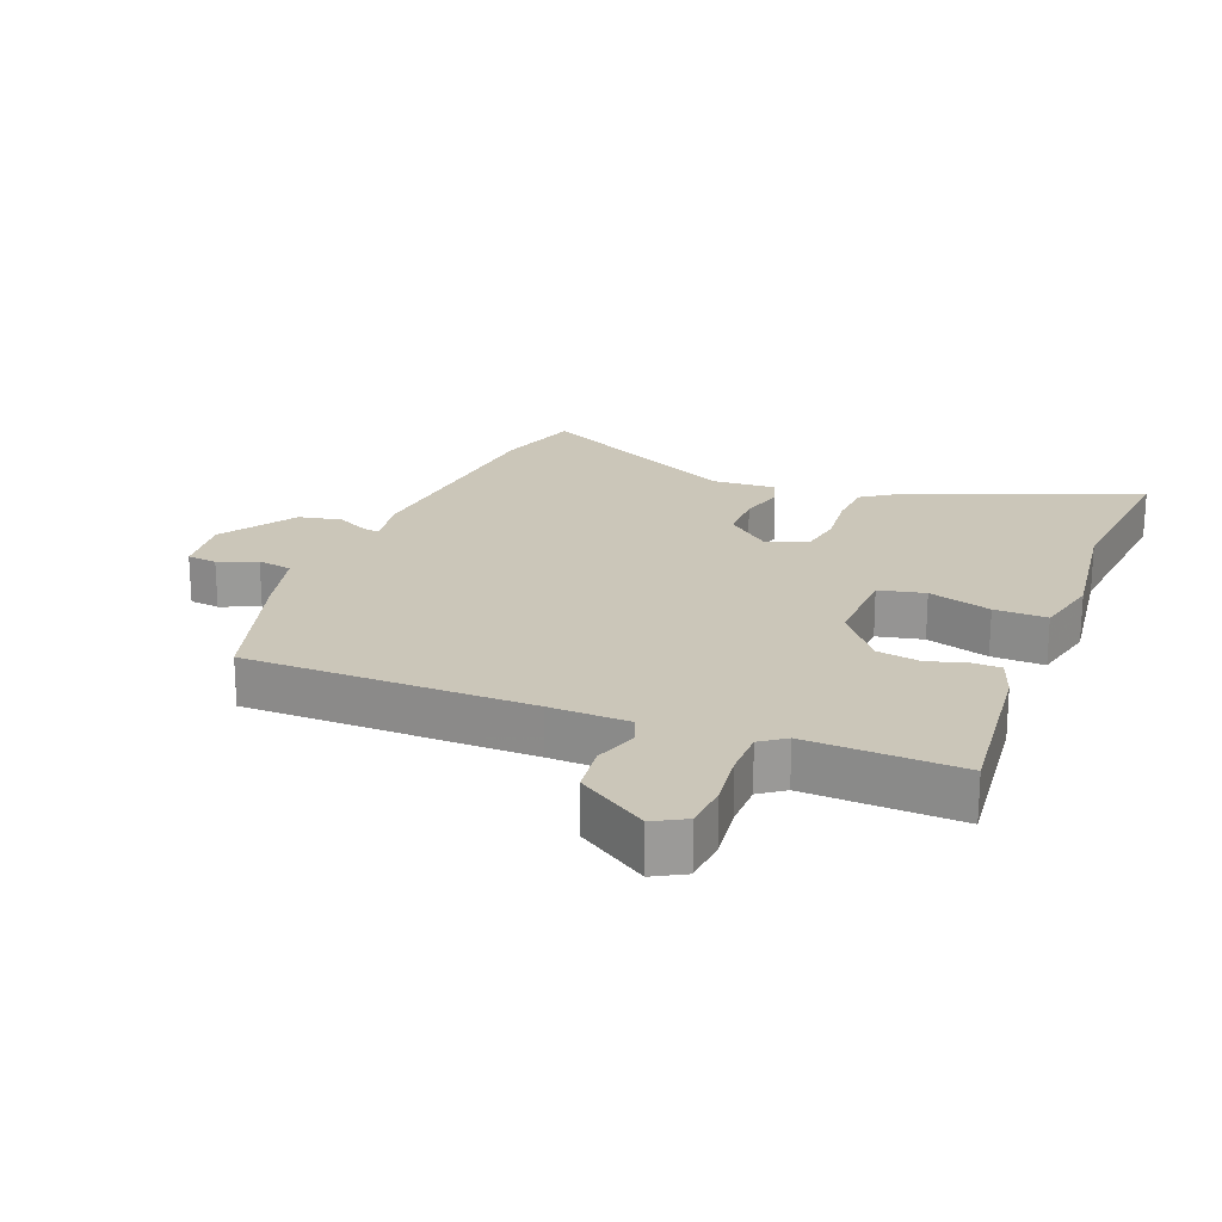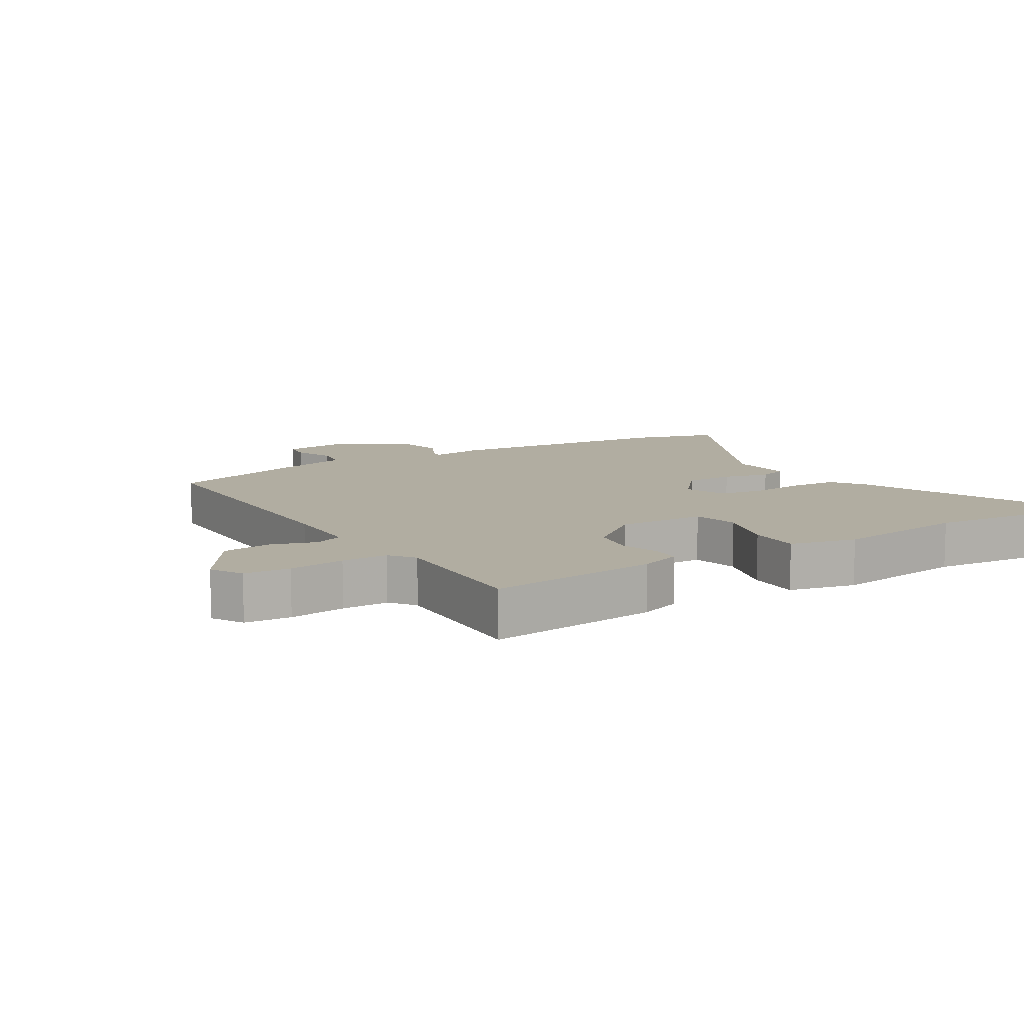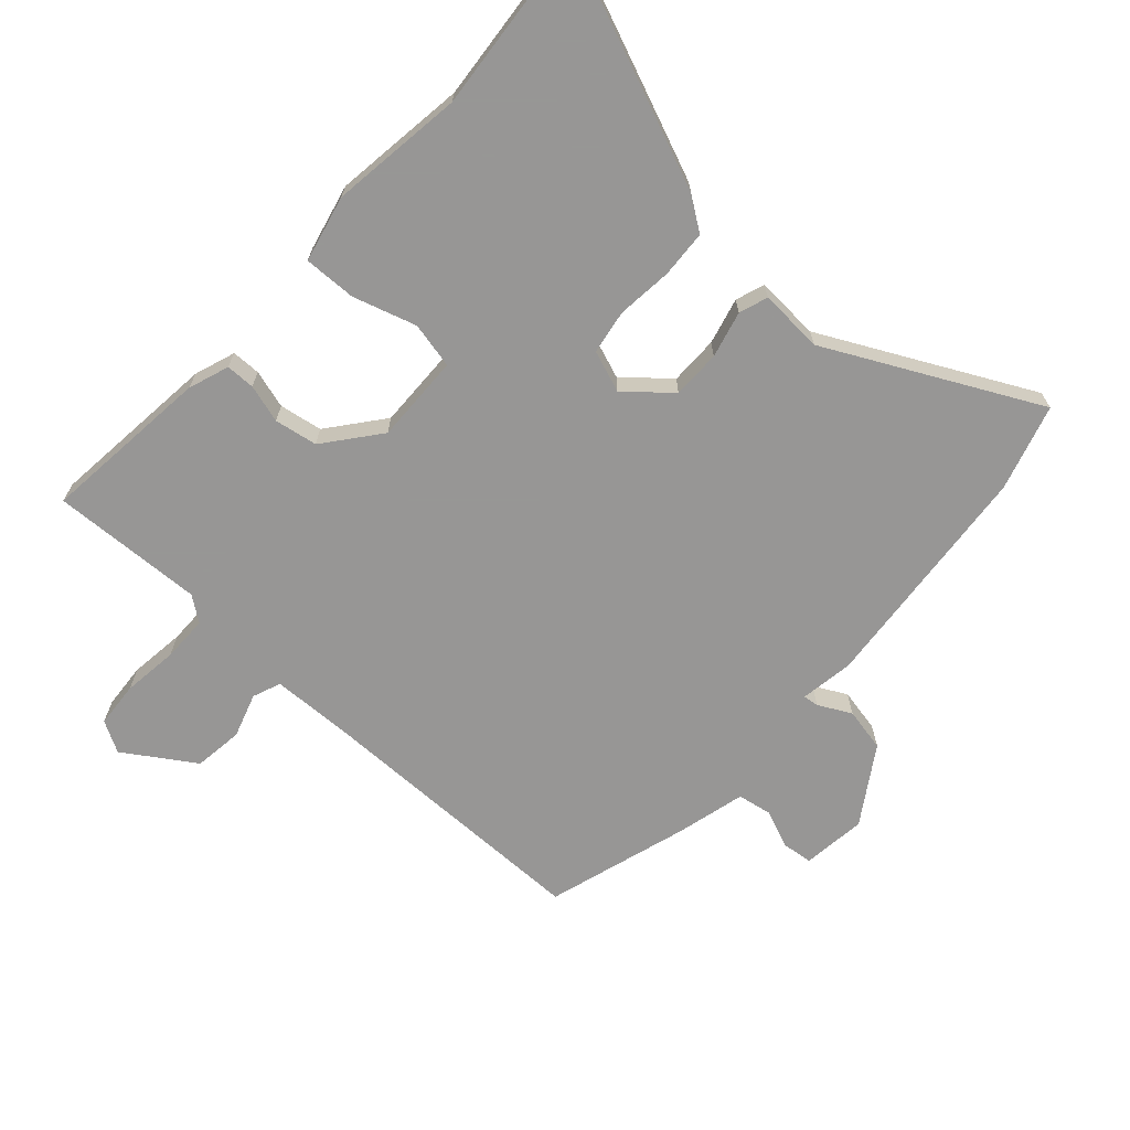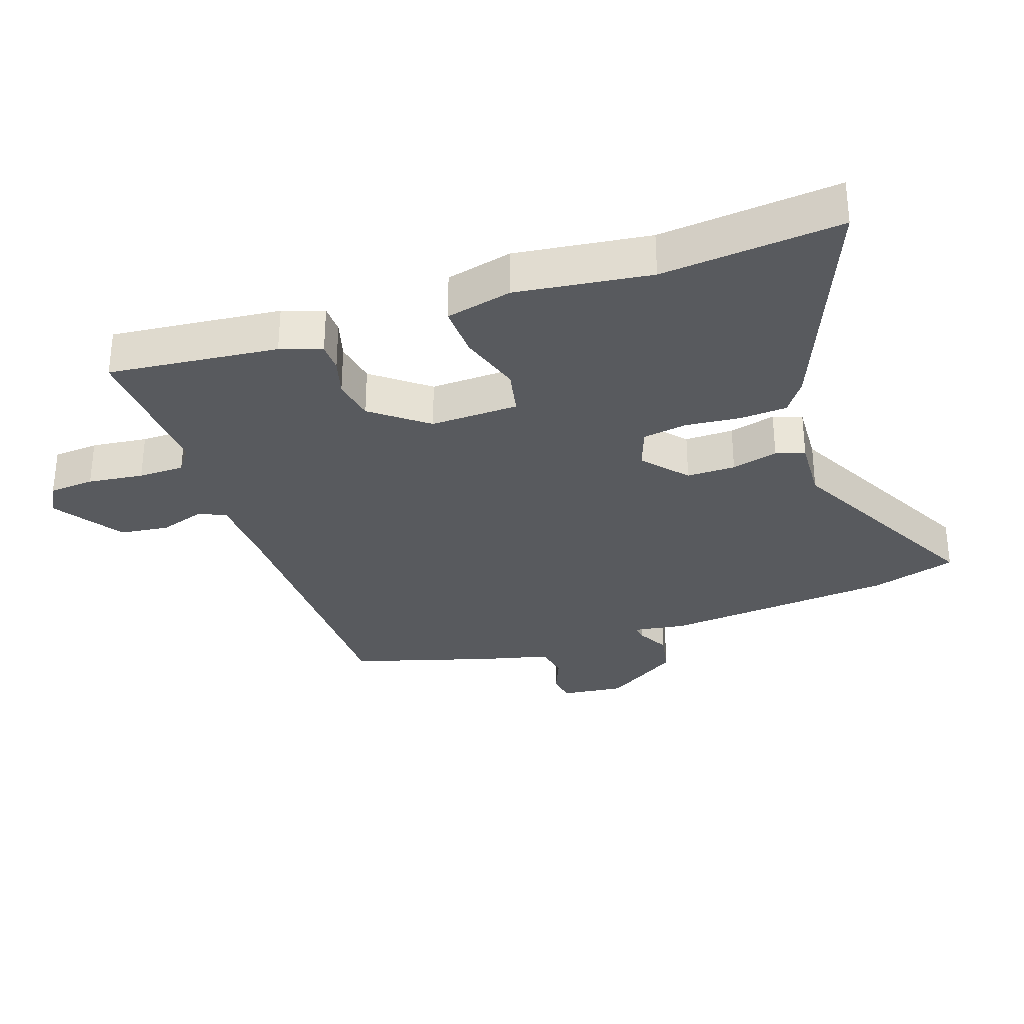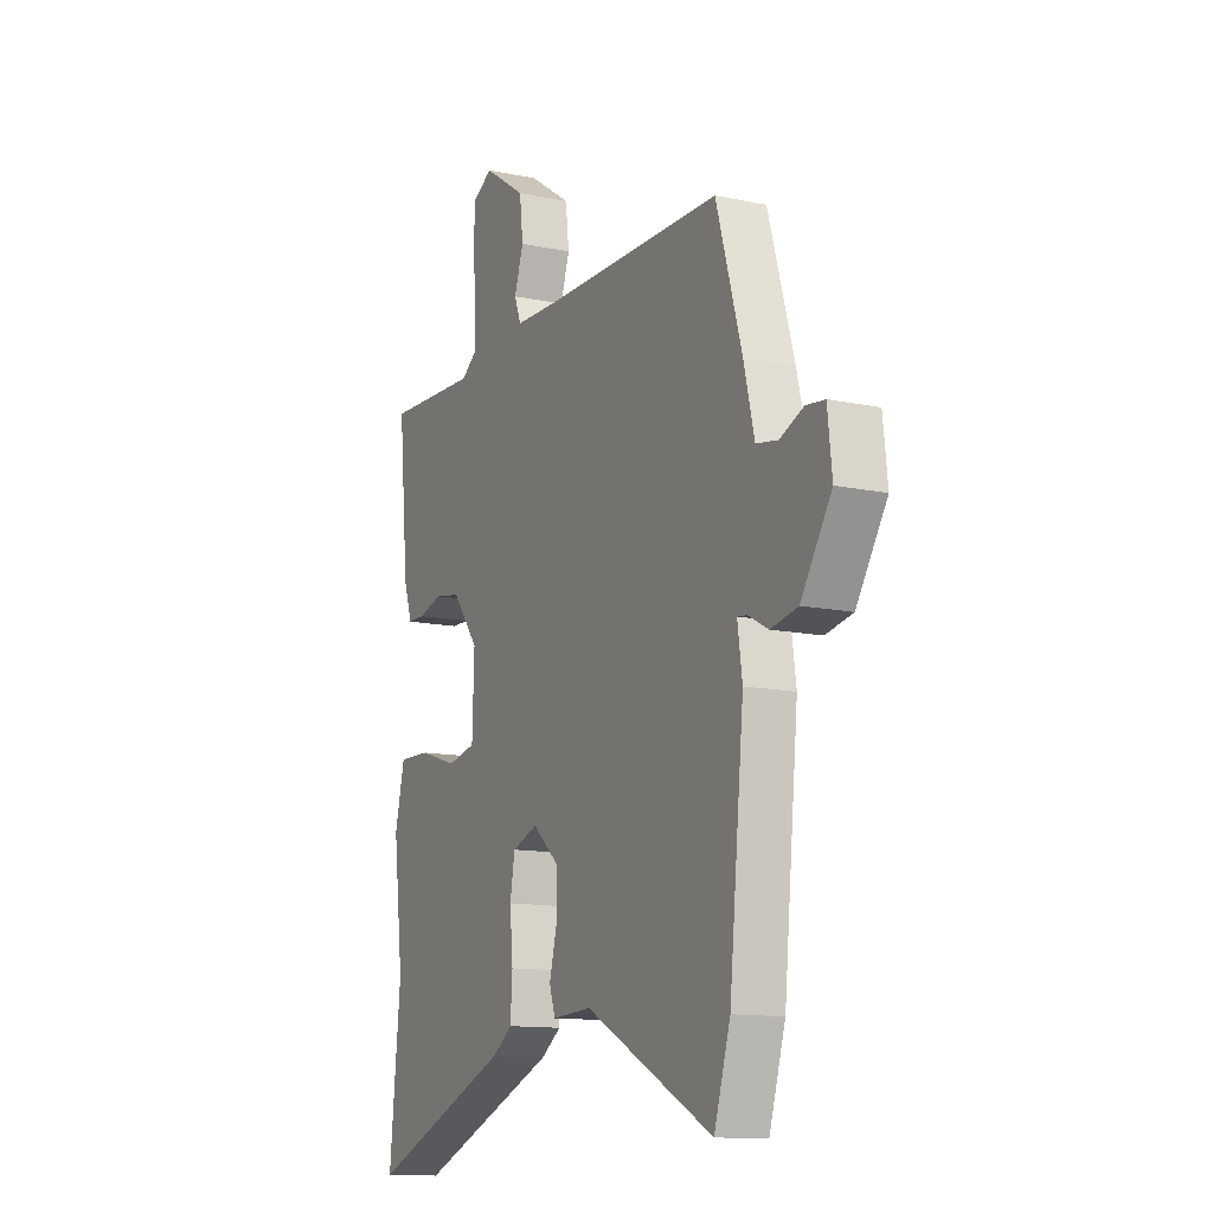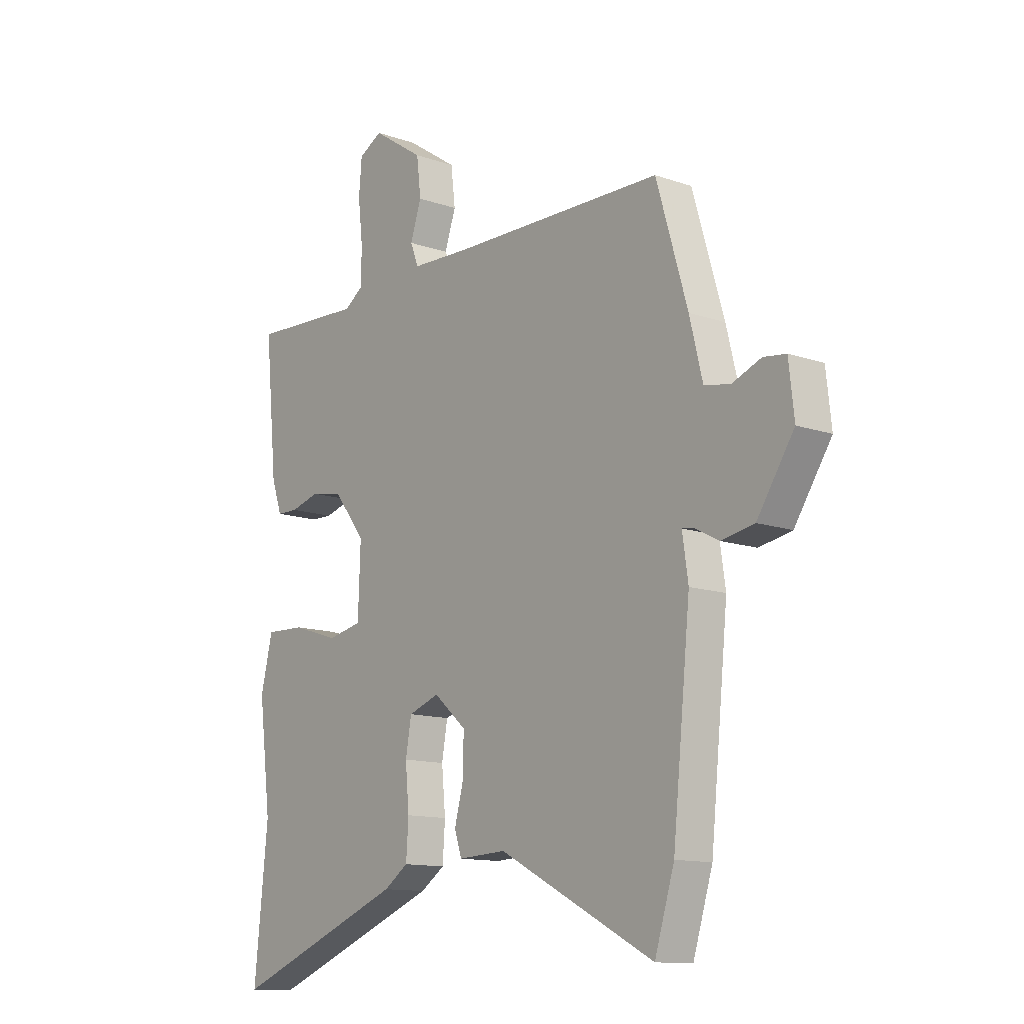
<metadata>
{"format":"obj","ext":"obj","renderer":"f3d","projection":"perspective","resolution":1024,"background":"white","views":[{"elev":20.9,"azim":21.1,"up":"+Y"},{"elev":10.4,"azim":57.6,"up":"+Y"},{"elev":-68.0,"azim":137.3,"up":"+Y"},{"elev":-31.0,"azim":108.7,"up":"+Y"},{"elev":-12.9,"azim":-115.8,"up":"+Z"},{"elev":-12.7,"azim":-128.8,"up":"+Z"}]}
</metadata>
<code>
v 0.517 0.07 0.483
v 0.491 0.07 0.218
v 0.469 0.07 0.154
v 0.424 0.07 0.153
v 0.364 0.07 0.17
v 0.297 0.07 0.158
v 0.23 0.07 0.072
v 0.235 0.07 -0.066
v 0.307 0.07 -0.081
v 0.405 0.07 -0.05
v 0.487 0.07 -0.047
v 0.512 0.07 -0.15
v 0.486 0.07 -0.359
v 0.514 0.07 -0.637
v 0.149 0.07 -0.493
v 0.098 0.07 -0.458
v 0.093 0.07 -0.384
v 0.101 0.07 -0.298
v 0.089 0.07 -0.229
v 0.024 0.07 -0.206
v -0.044 0.07 -0.265
v -0.043 0.07 -0.341
v -0.024 0.07 -0.413
v -0.039 0.07 -0.458
v -0.139 0.07 -0.453
v -0.463 0.07 -0.621
v -0.504 0.07 -0.488
v -0.541 0.07 -0.124
v -0.529 0.07 -0.041
v -0.553 0.07 -0.044
v -0.604 0.07 -0.071
v -0.672 0.07 -0.058
v -0.749 0.07 0.059
v -0.738 0.07 0.159
v -0.691 0.07 0.165
v -0.631 0.07 0.141
v -0.577 0.07 0.151
v -0.55 0.07 0.261
v -0.485 0.07 0.482
v -0.041 0.07 0.489
v 0.083 0.07 0.494
v 0.1 0.07 0.538
v 0.077 0.07 0.607
v 0.086 0.07 0.684
v 0.194 0.07 0.756
v 0.243 0.07 0.729
v 0.249 0.07 0.658
v 0.239 0.07 0.571
v 0.24 0.07 0.499
v 0.279 0.07 0.471
v 0.517 0 0.483
v 0.491 0 0.218
v 0.469 0 0.154
v 0.424 0 0.153
v 0.364 0 0.17
v 0.297 0 0.158
v 0.23 0 0.072
v 0.235 0 -0.066
v 0.307 0 -0.081
v 0.405 0 -0.05
v 0.487 0 -0.047
v 0.512 0 -0.15
v 0.486 0 -0.359
v 0.514 0 -0.637
v 0.149 0 -0.493
v 0.098 0 -0.458
v 0.093 0 -0.384
v 0.101 0 -0.298
v 0.089 0 -0.229
v 0.024 0 -0.206
v -0.044 0 -0.265
v -0.043 0 -0.341
v -0.024 0 -0.413
v -0.039 0 -0.458
v -0.139 0 -0.453
v -0.463 0 -0.621
v -0.504 0 -0.488
v -0.541 0 -0.124
v -0.529 0 -0.041
v -0.553 0 -0.044
v -0.604 0 -0.071
v -0.672 0 -0.058
v -0.749 0 0.059
v -0.738 0 0.159
v -0.691 0 0.165
v -0.631 0 0.141
v -0.577 0 0.151
v -0.55 0 0.261
v -0.485 0 0.482
v -0.041 0 0.489
v 0.083 0 0.494
v 0.1 0 0.538
v 0.077 0 0.607
v 0.086 0 0.684
v 0.194 0 0.756
v 0.243 0 0.729
v 0.249 0 0.658
v 0.239 0 0.571
v 0.24 0 0.499
v 0.279 0 0.471
f 45 46 47 48
f 45 48 49
f 42 43 44 45
f 41 42 45 49
f 40 41 49 50
f 37 38 39 40
f 33 34 35 36
f 33 36 37
f 30 31 32 33
f 29 30 33 37
f 26 27 28 29
f 25 26 29
f 22 23 24 25
f 21 22 25 29
f 20 21 29 37
f 15 16 17 18
f 13 14 15 18
f 13 18 19
f 9 10 11 12
f 8 9 12 13
f 2 3 4 5
f 50 1 2 5
f 50 5 6
f 40 50 6 7
f 37 40 7 8
f 19 20 37
f 8 13 19 37
f 98 97 96 95
f 99 98 95
f 95 94 93 92
f 99 95 92 91
f 100 99 91 90
f 90 89 88 87
f 86 85 84 83
f 87 86 83
f 83 82 81 80
f 87 83 80 79
f 79 78 77 76
f 79 76 75
f 75 74 73 72
f 79 75 72 71
f 87 79 71 70
f 68 67 66 65
f 68 65 64 63
f 69 68 63
f 62 61 60 59
f 63 62 59 58
f 55 54 53 52
f 55 52 51 100
f 56 55 100
f 57 56 100 90
f 58 57 90 87
f 87 70 69
f 87 69 63 58
f 1 51 52 2
f 2 52 53 3
f 3 53 54 4
f 4 54 55 5
f 5 55 56 6
f 6 56 57 7
f 7 57 58 8
f 8 58 59 9
f 9 59 60 10
f 10 60 61 11
f 11 61 62 12
f 12 62 63 13
f 13 63 64 14
f 14 64 65 15
f 15 65 66 16
f 16 66 67 17
f 17 67 68 18
f 18 68 69 19
f 19 69 70 20
f 20 70 71 21
f 21 71 72 22
f 22 72 73 23
f 23 73 74 24
f 24 74 75 25
f 25 75 76 26
f 26 76 77 27
f 27 77 78 28
f 28 78 79 29
f 29 79 80 30
f 30 80 81 31
f 31 81 82 32
f 32 82 83 33
f 33 83 84 34
f 34 84 85 35
f 35 85 86 36
f 36 86 87 37
f 37 87 88 38
f 38 88 89 39
f 39 89 90 40
f 40 90 91 41
f 41 91 92 42
f 42 92 93 43
f 43 93 94 44
f 44 94 95 45
f 45 95 96 46
f 46 96 97 47
f 47 97 98 48
f 48 98 99 49
f 49 99 100 50
f 50 100 51 1

</code>
